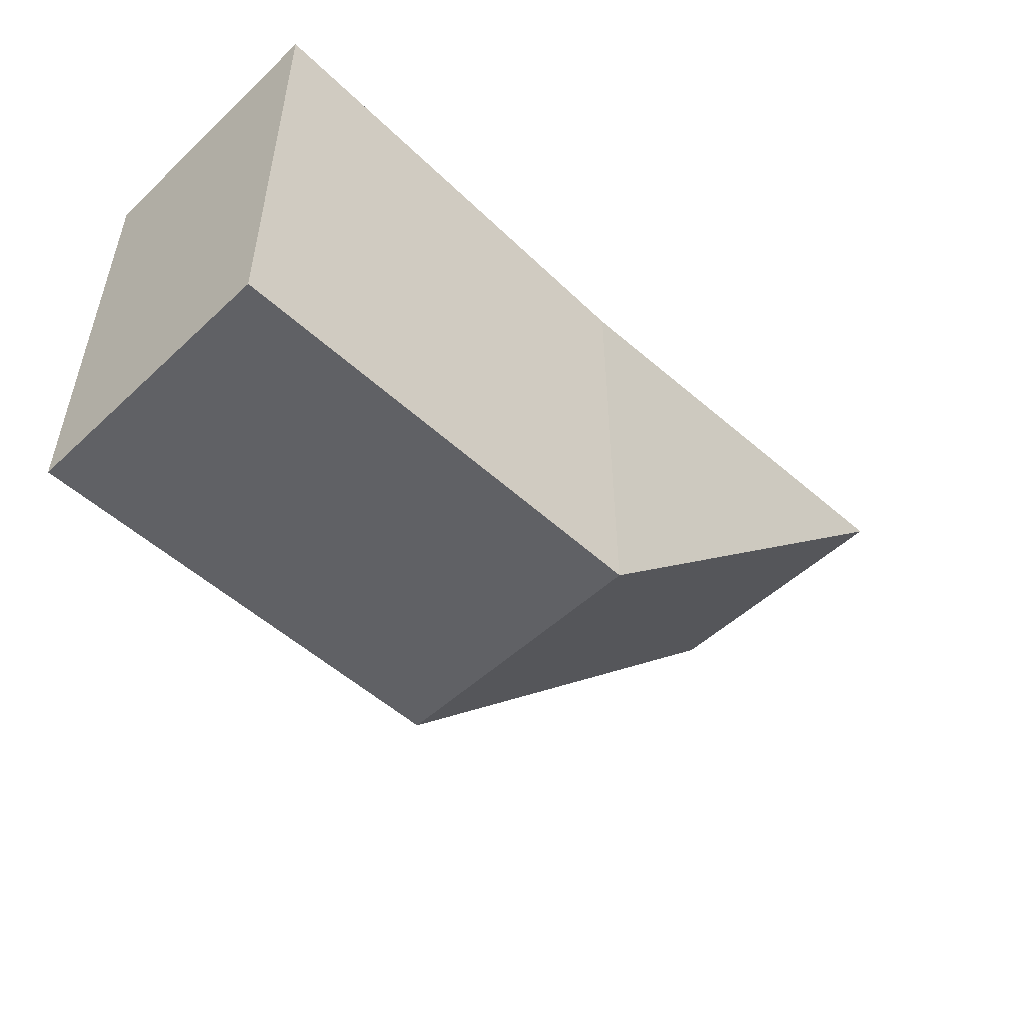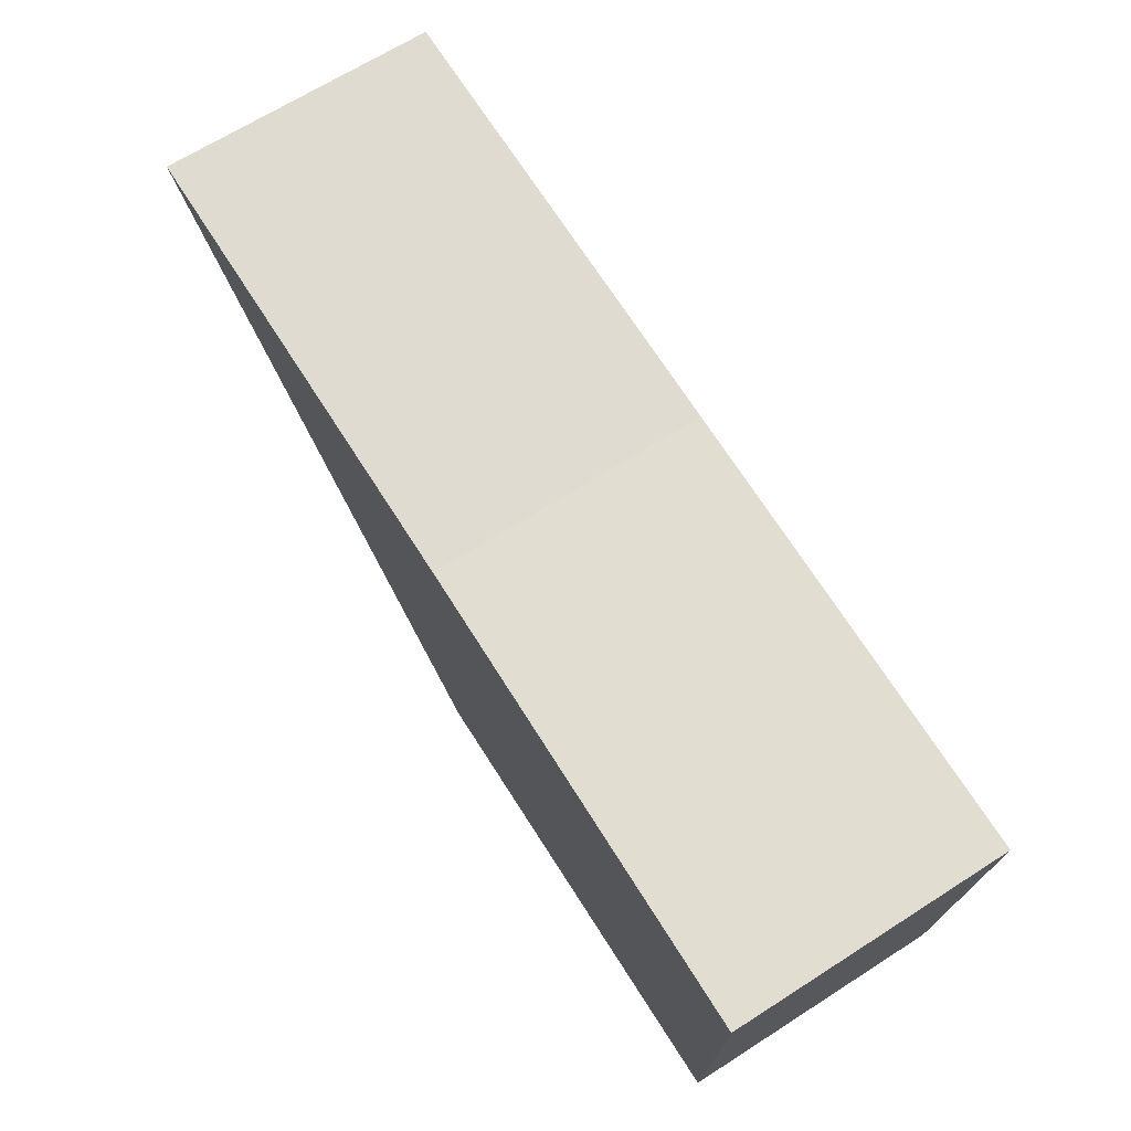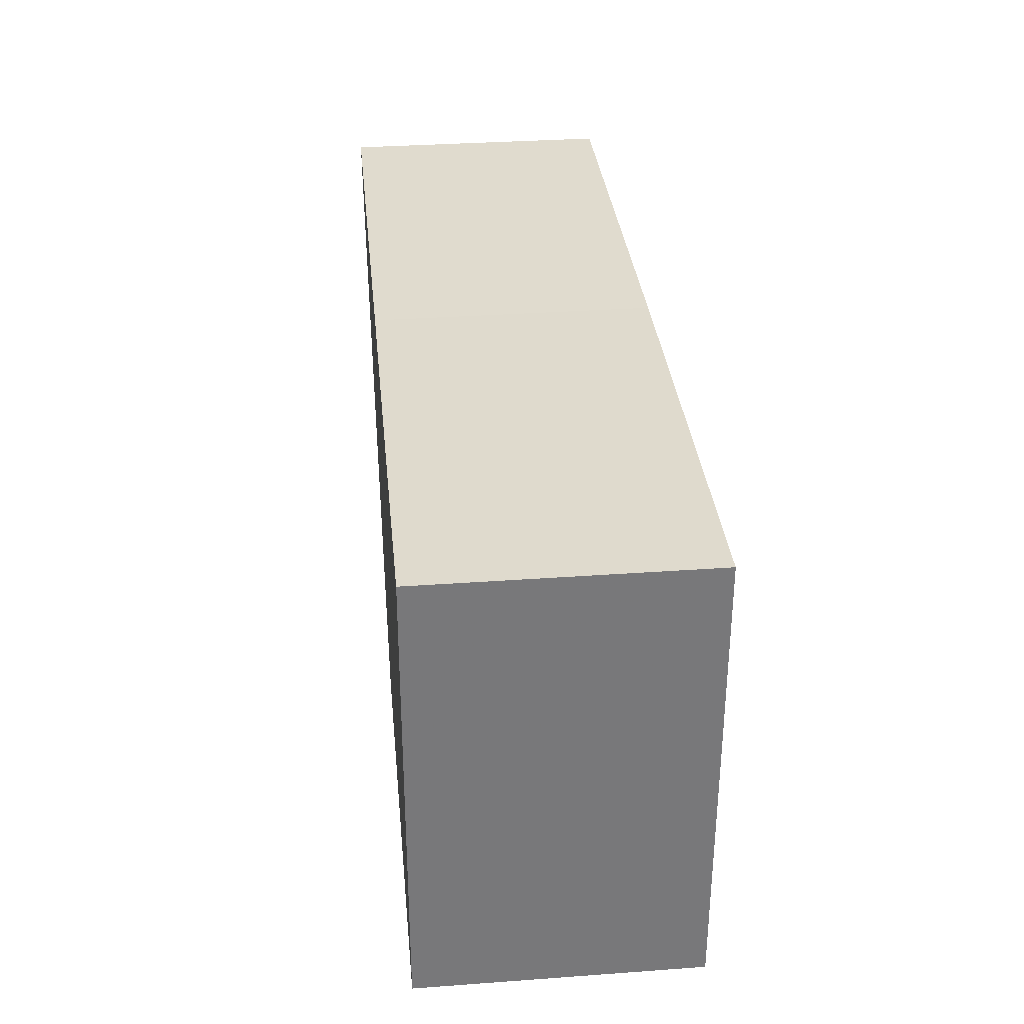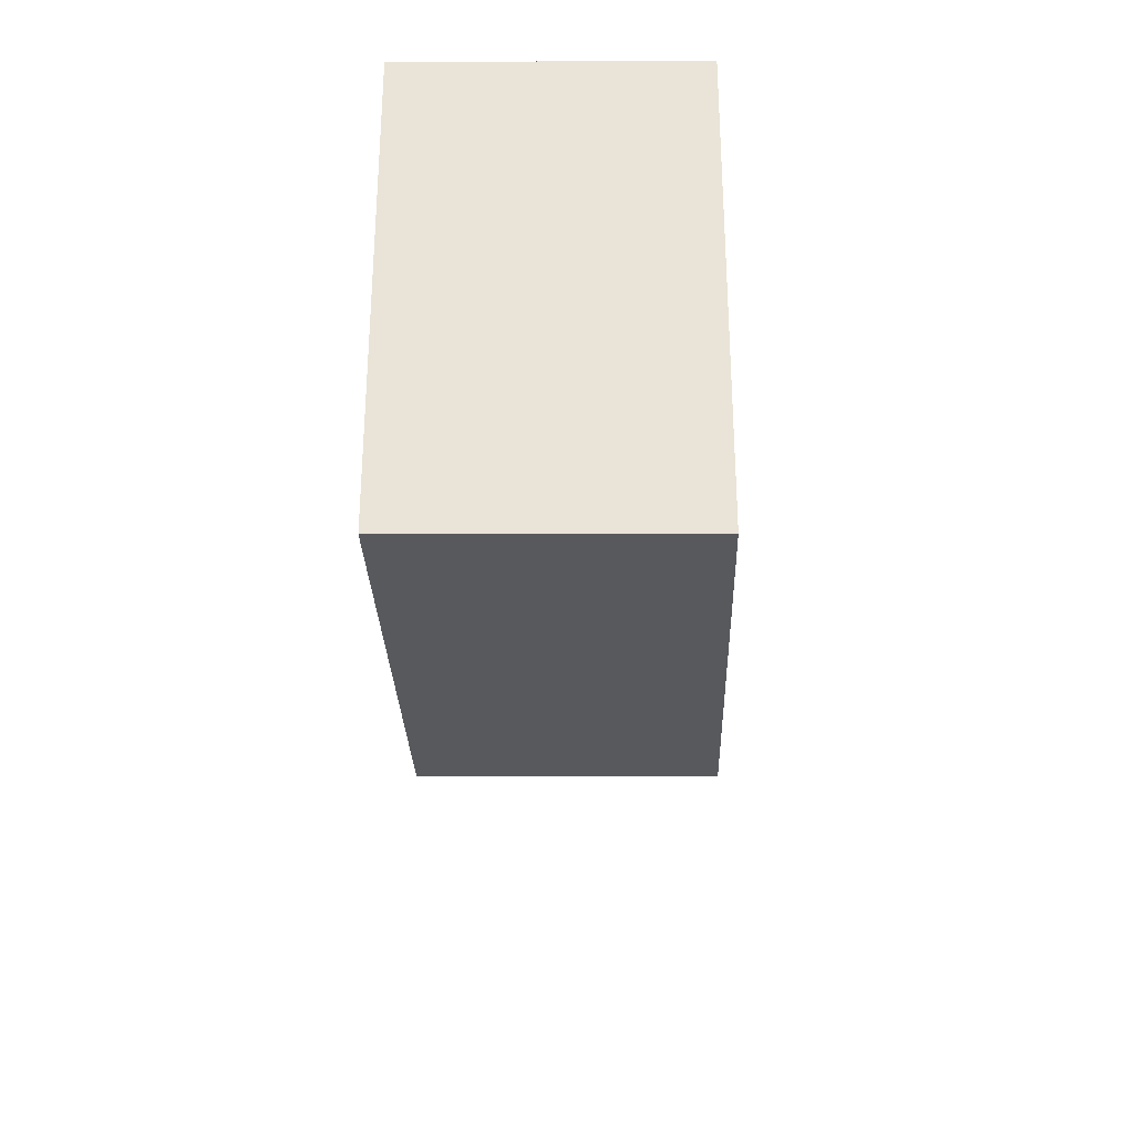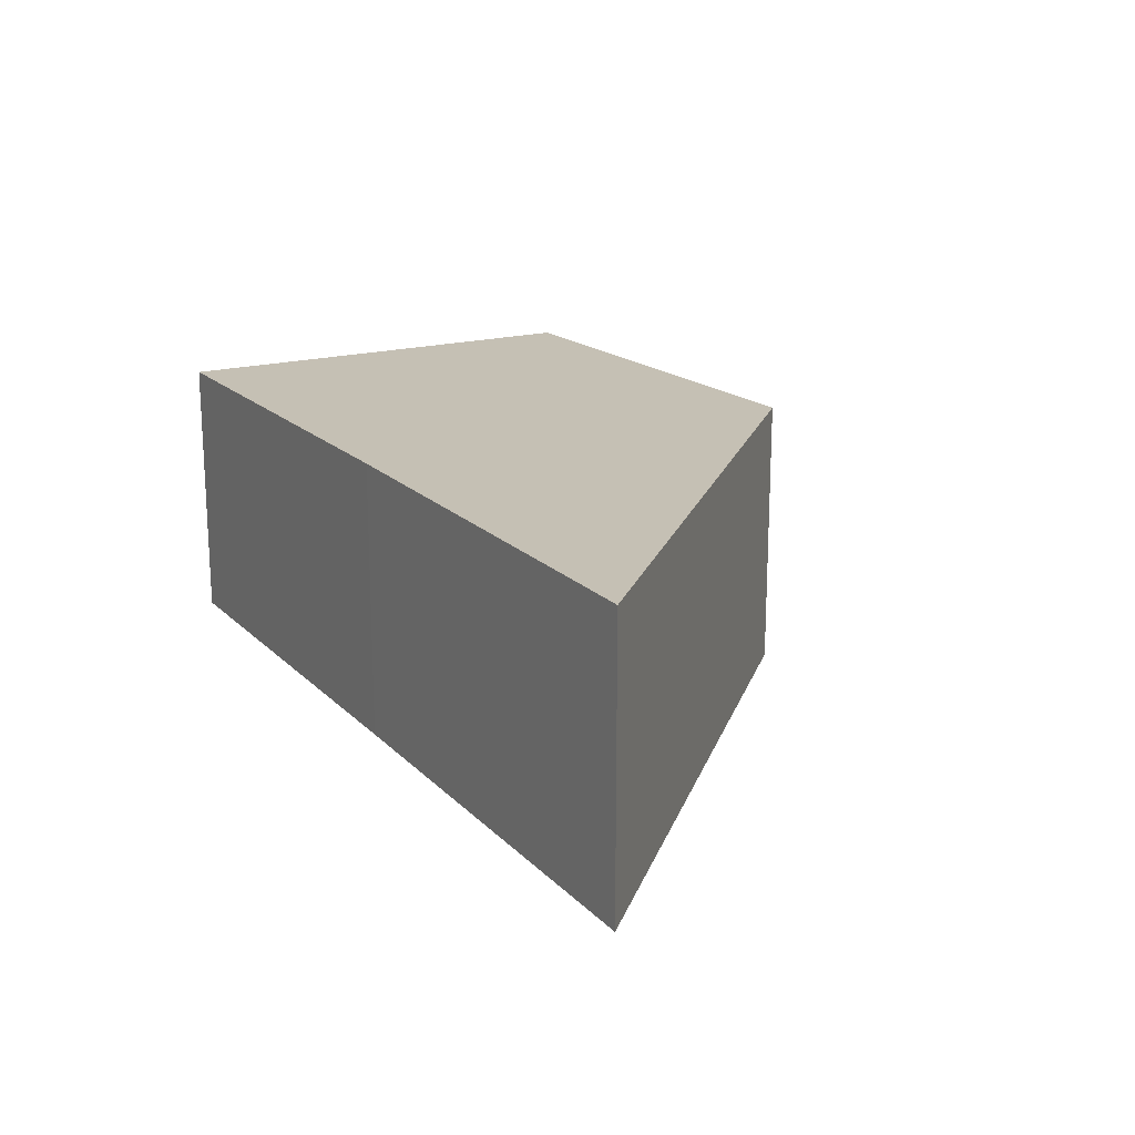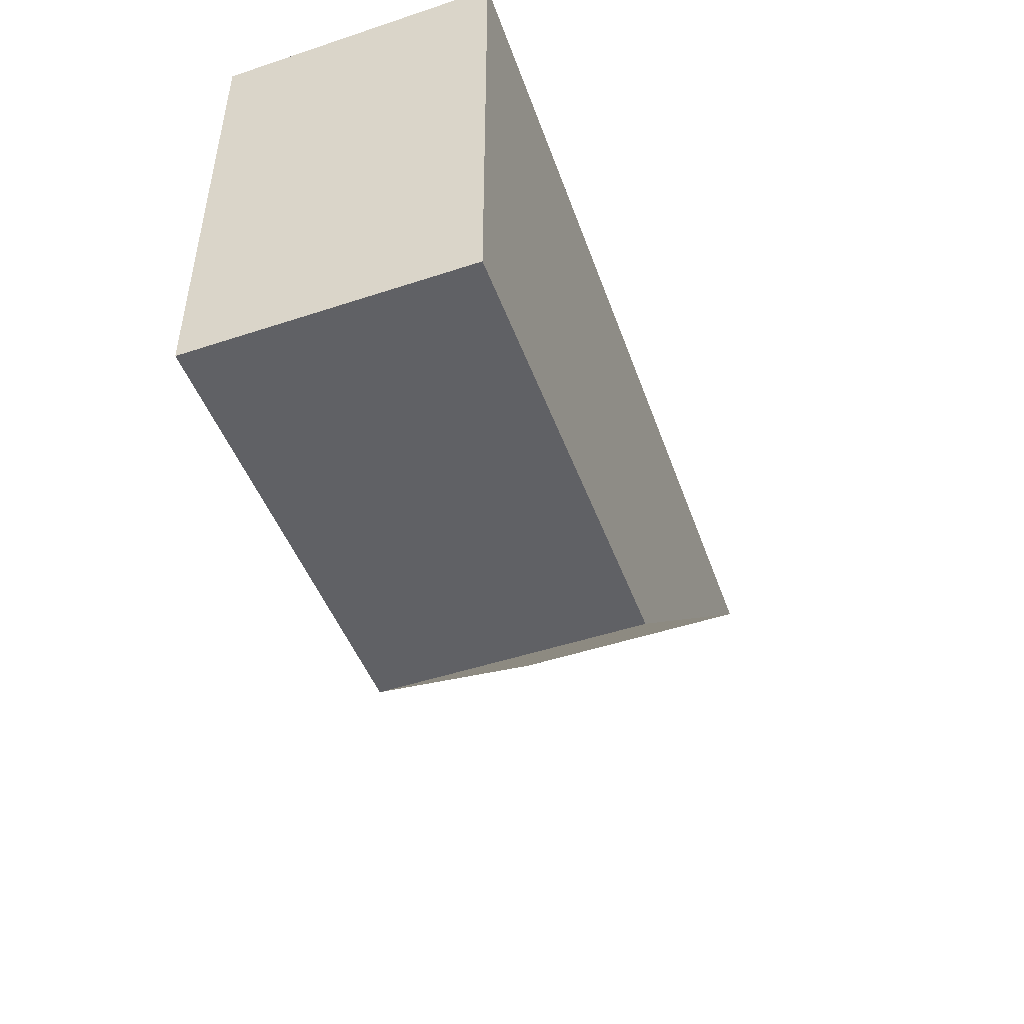
<metadata>
{"format":"obj","ext":"obj","renderer":"f3d","projection":"perspective","resolution":1024,"background":"white","views":[{"elev":-51.0,"azim":135.3,"up":"+Y"},{"elev":71.1,"azim":57.7,"up":"+Y"},{"elev":32.8,"azim":84.5,"up":"+Y"},{"elev":-29.1,"azim":91.7,"up":"+Y"},{"elev":18.1,"azim":-119.6,"up":"+Z"},{"elev":-47.1,"azim":109.4,"up":"+Y"}]}
</metadata>
<code>
o 1315
v 2202 1857 2.892
v 2202 1857 2.886
v 2202 1857 2.886
v 2202 1857 2.886
v 2202 1857 2.886
v 2202 1857 2.886
v 2202 1857 2.892
v 2202 1857 2.886
v 2202 1857 2.892
v 2202 1857 2.886
v 2202 1857 2.892
v 2202 1857 2.886
v 2202 1857 2.886
v 2202 1857 2.892
v 2202 1857 2.892
v 2202 1857 2.892
v 2202 1857 2.892
v 2202 1857 2.886
v 2202 1857 2.892
v 2202 1857 2.892
v 2202 1857 2.892
v 2202 1857 2.886
f 1 2 3
f 4 2 5
f 6 7 5
f 6 8 3
f 1 8 9
f 10 11 4
f 11 8 12
f 13 12 8
f 14 13 15
f 15 16 17
f 18 16 9
f 18 19 3
f 13 19 20
f 11 20 19
f 21 19 9
f 21 22 17

</code>
